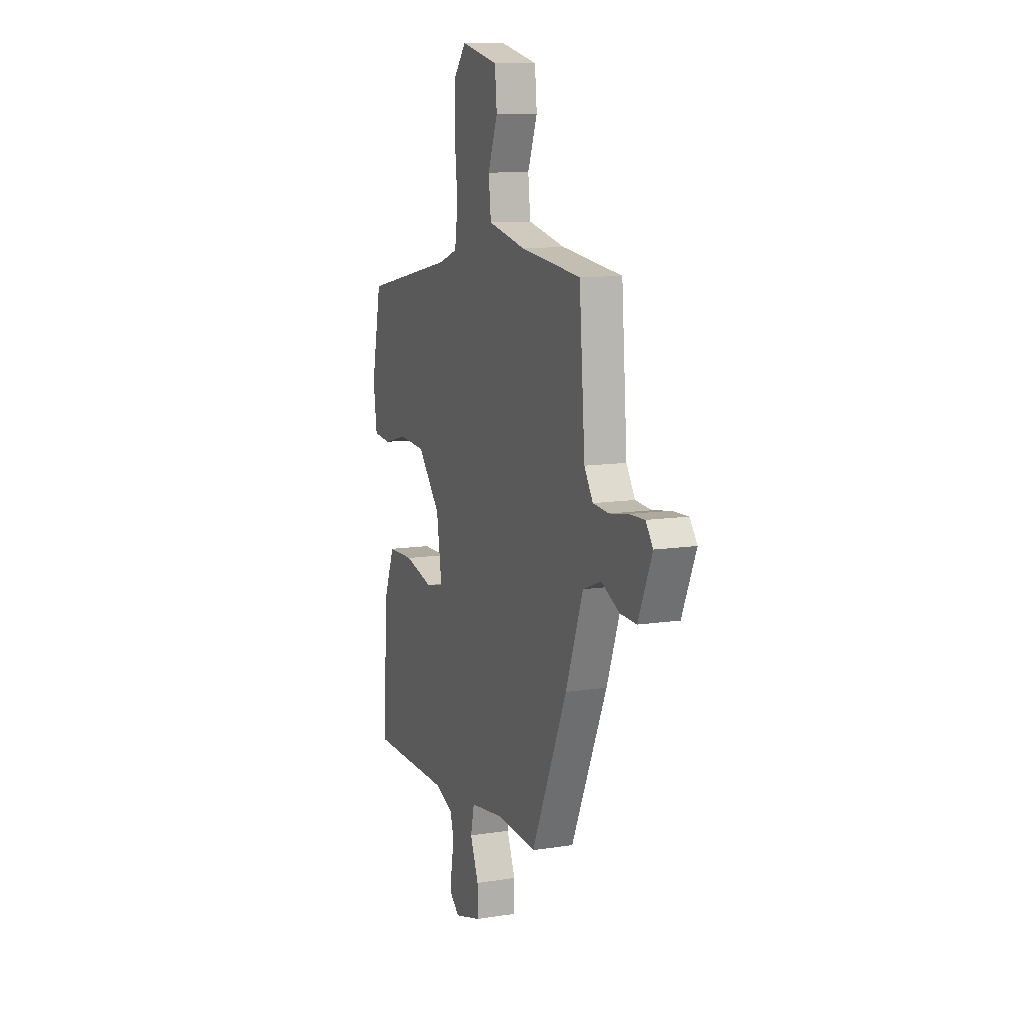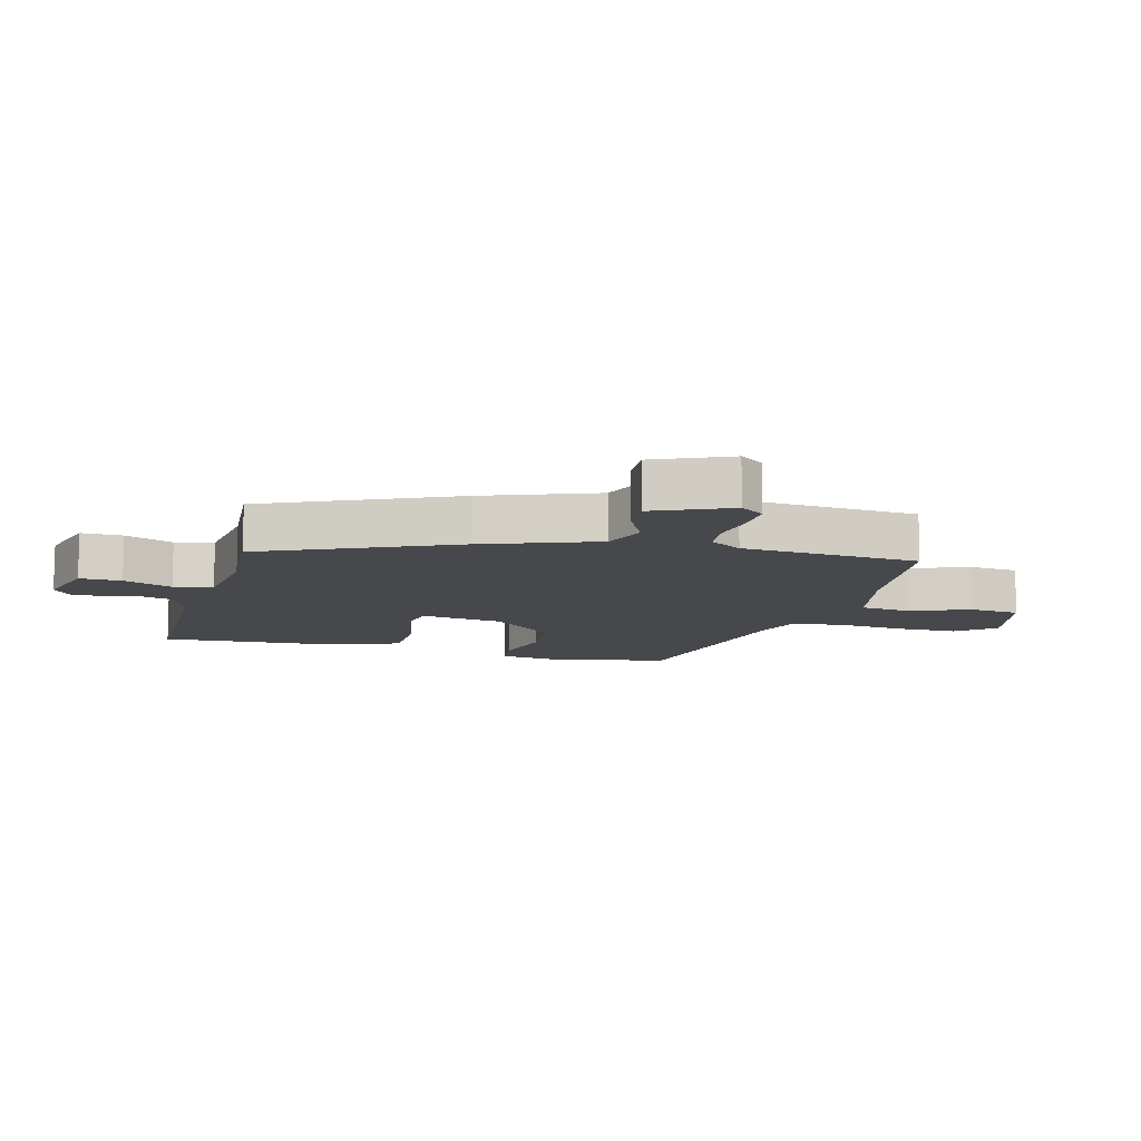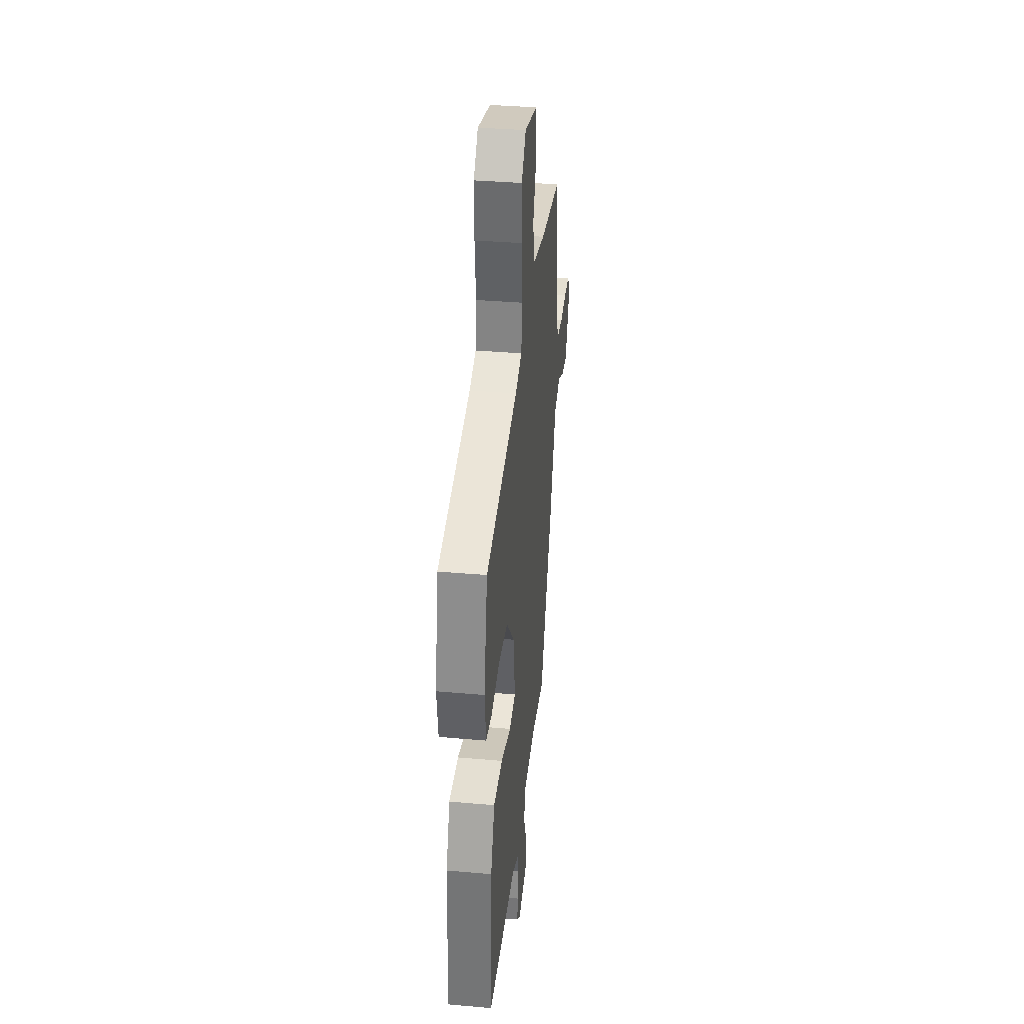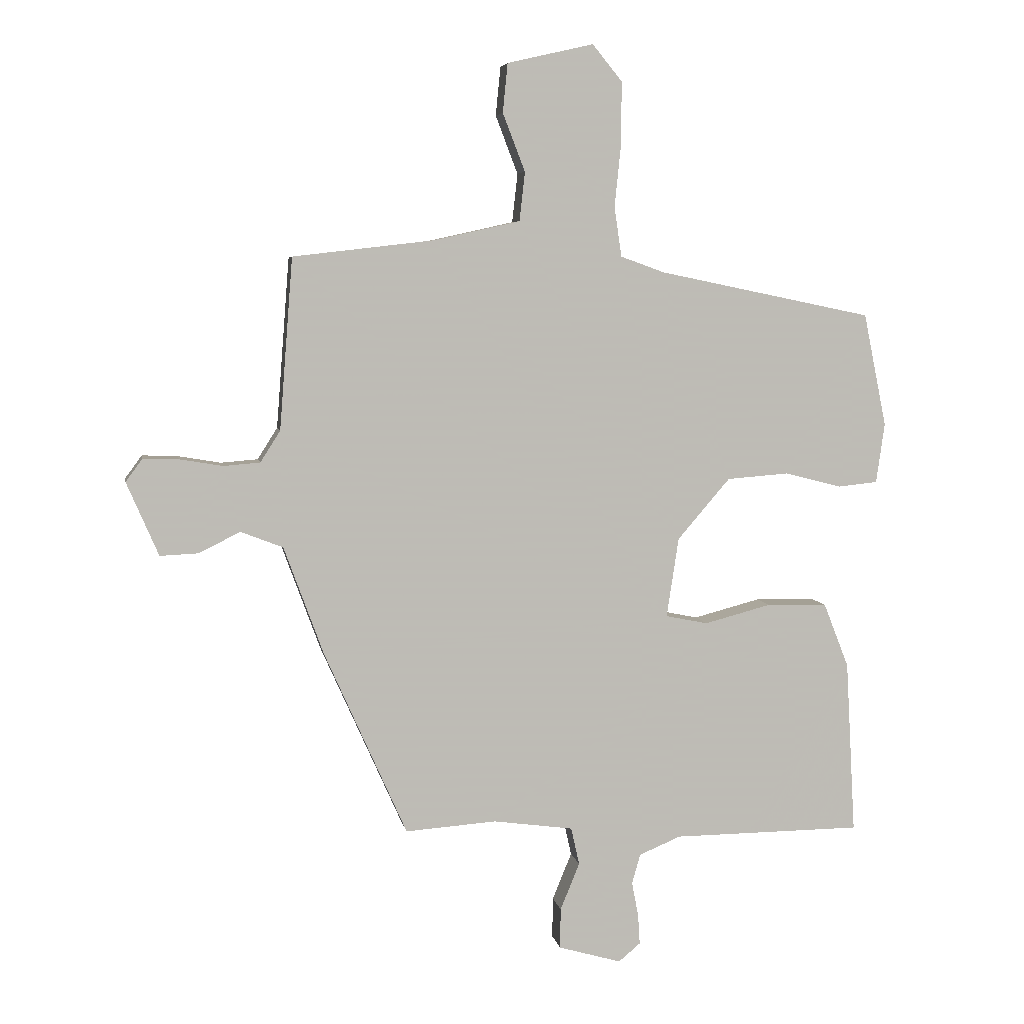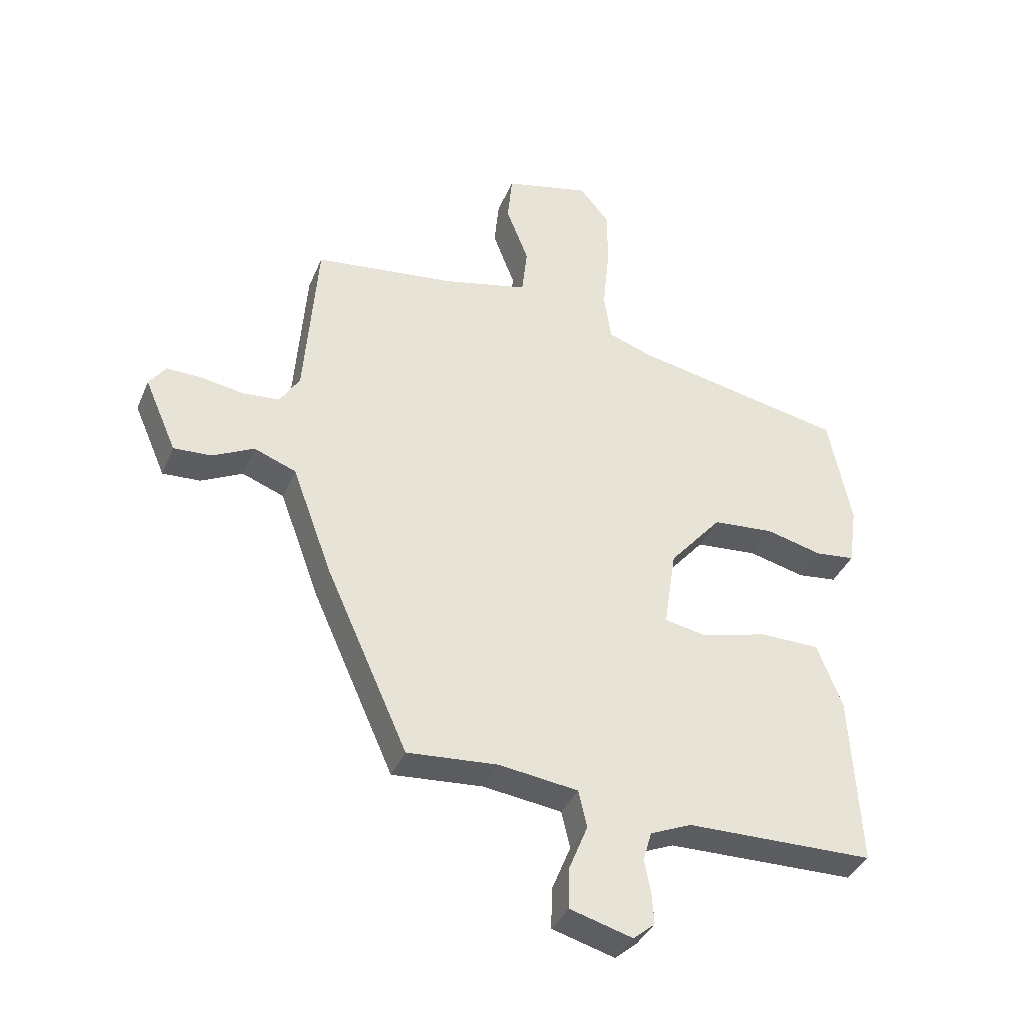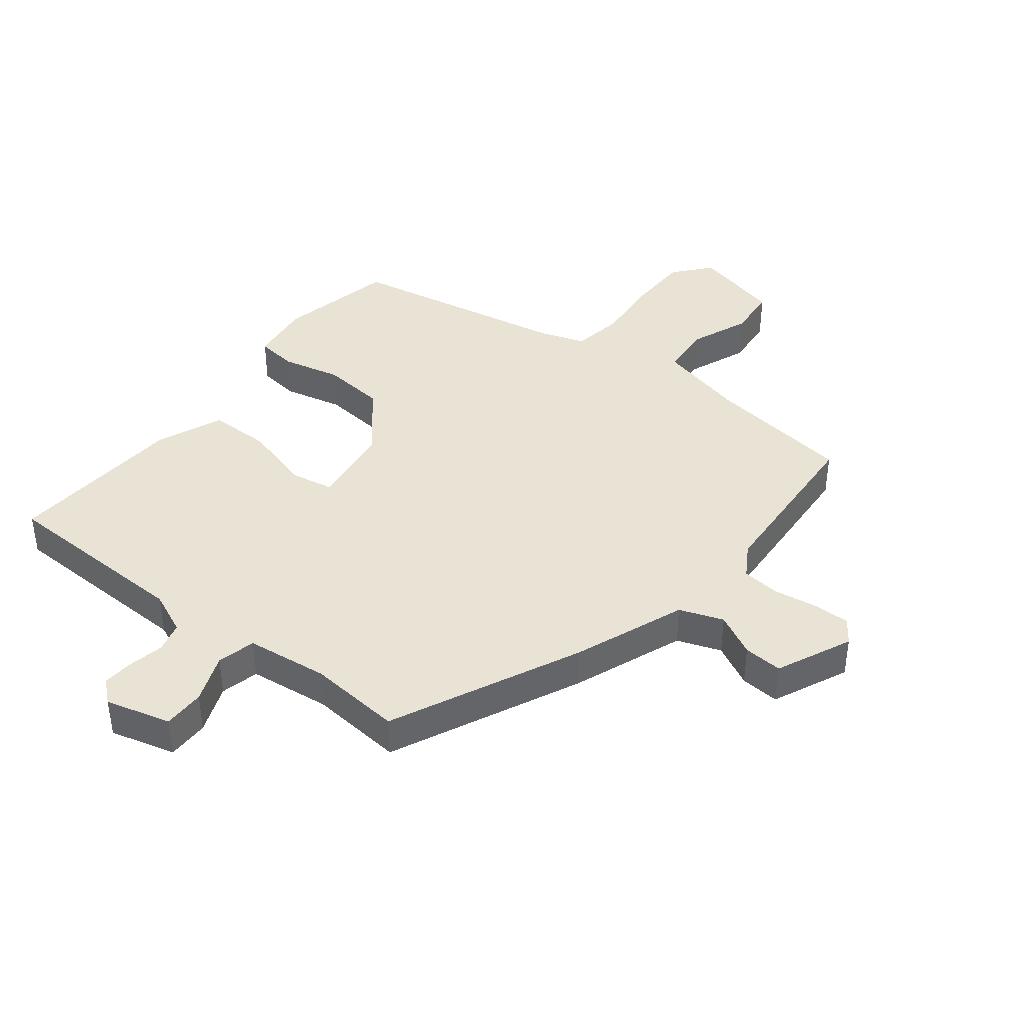
<metadata>
{"format":"obj","ext":"obj","renderer":"f3d","projection":"perspective","resolution":1024,"background":"white","views":[{"elev":10.9,"azim":-111.3,"up":"+Z"},{"elev":-11.1,"azim":-104.8,"up":"+Y"},{"elev":35.9,"azim":96.6,"up":"+Z"},{"elev":5.7,"azim":-10.0,"up":"+Z"},{"elev":-37.3,"azim":-21.0,"up":"+Z"},{"elev":41.1,"azim":-141.0,"up":"+Y"}]}
</metadata>
<code>
v -0.316 0.07 -0.463
v -0.453 0.07 -0.157
v -0.519 0.07 0.023
v -0.589 0.07 0.05
v -0.658 0.07 0.016
v -0.721 0.07 0.013
v -0.774 0.07 0.135
v -0.746 0.07 0.173
v -0.687 0.07 0.171
v -0.616 0.07 0.159
v -0.555 0.07 0.164
v -0.522 0.07 0.216
v -0.5 0.07 0.5
v -0.267 0.07 0.527
v -0.123 0.07 0.559
v -0.114 0.07 0.64
v -0.151 0.07 0.736
v -0.143 0.07 0.817
v 0 0.07 0.85
v 0.049 0.07 0.79
v 0.049 0.07 0.691
v 0.038 0.07 0.583
v 0.05 0.07 0.501
v 0.122 0.07 0.475
v 0.477 0.07 0.402
v 0.515 0.07 0.215
v 0.501 0.07 0.116
v 0.435 0.07 0.109
v 0.341 0.07 0.133
v 0.239 0.07 0.125
v 0.152 0.07 0.024
v 0.132 0.07 -0.108
v 0.202 0.07 -0.122
v 0.312 0.07 -0.093
v 0.412 0.07 -0.095
v 0.454 0.07 -0.202
v 0.47 0.07 -0.489
v 0.157 0.07 -0.492
v 0.088 0.07 -0.521
v 0.074 0.07 -0.57
v 0.085 0.07 -0.627
v 0.088 0.07 -0.677
v 0.052 0.07 -0.707
v -0.052 0.07 -0.677
v -0.051 0.07 -0.61
v -0.019 0.07 -0.532
v -0.033 0.07 -0.47
v -0.165 0.07 -0.452
v -0.316 0 -0.463
v -0.453 0 -0.157
v -0.519 0 0.023
v -0.589 0 0.05
v -0.658 0 0.016
v -0.721 0 0.013
v -0.774 0 0.135
v -0.746 0 0.173
v -0.687 0 0.171
v -0.616 0 0.159
v -0.555 0 0.164
v -0.522 0 0.216
v -0.5 0 0.5
v -0.267 0 0.527
v -0.123 0 0.559
v -0.114 0 0.64
v -0.151 0 0.736
v -0.143 0 0.817
v 0 0 0.85
v 0.049 0 0.79
v 0.049 0 0.691
v 0.038 0 0.583
v 0.05 0 0.501
v 0.122 0 0.475
v 0.477 0 0.402
v 0.515 0 0.215
v 0.501 0 0.116
v 0.435 0 0.109
v 0.341 0 0.133
v 0.239 0 0.125
v 0.152 0 0.024
v 0.132 0 -0.108
v 0.202 0 -0.122
v 0.312 0 -0.093
v 0.412 0 -0.095
v 0.454 0 -0.202
v 0.47 0 -0.489
v 0.157 0 -0.492
v 0.088 0 -0.521
v 0.074 0 -0.57
v 0.085 0 -0.627
v 0.088 0 -0.677
v 0.052 0 -0.707
v -0.052 0 -0.677
v -0.051 0 -0.61
v -0.019 0 -0.532
v -0.033 0 -0.47
v -0.165 0 -0.452
f 44 45 46
f 43 44 46
f 42 43 46
f 41 42 46
f 40 41 46
f 39 40 46 47
f 38 39 47
f 38 47 48
f 37 38 48
f 36 37 48
f 35 36 48
f 34 35 48
f 33 34 48
f 27 28 29
f 26 27 29
f 25 26 29
f 24 25 29
f 23 24 29 30
f 20 21 22
f 19 20 22
f 18 19 22
f 17 18 22
f 16 17 22
f 15 16 22 23
f 23 30 31
f 15 23 31
f 14 15 31
f 8 9 10
f 7 8 10
f 6 7 10
f 5 6 10
f 4 5 10
f 3 4 10 11
f 2 3 11 12
f 48 1 2
f 33 48 2
f 32 33 2
f 14 31 32
f 13 14 32
f 12 13 32
f 2 12 32
f 94 93 92
f 94 92 91
f 94 91 90
f 94 90 89
f 94 89 88
f 95 94 88 87
f 95 87 86
f 96 95 86
f 96 86 85
f 96 85 84
f 96 84 83
f 96 83 82
f 96 82 81
f 77 76 75
f 77 75 74
f 77 74 73
f 77 73 72
f 78 77 72 71
f 70 69 68
f 70 68 67
f 70 67 66
f 70 66 65
f 70 65 64
f 71 70 64 63
f 79 78 71
f 79 71 63
f 79 63 62
f 58 57 56
f 58 56 55
f 58 55 54
f 58 54 53
f 58 53 52
f 59 58 52 51
f 60 59 51 50
f 50 49 96
f 50 96 81
f 50 81 80
f 80 79 62
f 80 62 61
f 80 61 60
f 80 60 50
f 1 49 50 2
f 2 50 51 3
f 3 51 52 4
f 4 52 53 5
f 5 53 54 6
f 6 54 55 7
f 7 55 56 8
f 8 56 57 9
f 9 57 58 10
f 10 58 59 11
f 11 59 60 12
f 12 60 61 13
f 13 61 62 14
f 14 62 63 15
f 15 63 64 16
f 16 64 65 17
f 17 65 66 18
f 18 66 67 19
f 19 67 68 20
f 20 68 69 21
f 21 69 70 22
f 22 70 71 23
f 23 71 72 24
f 24 72 73 25
f 25 73 74 26
f 26 74 75 27
f 27 75 76 28
f 28 76 77 29
f 29 77 78 30
f 30 78 79 31
f 31 79 80 32
f 32 80 81 33
f 33 81 82 34
f 34 82 83 35
f 35 83 84 36
f 36 84 85 37
f 37 85 86 38
f 38 86 87 39
f 39 87 88 40
f 40 88 89 41
f 41 89 90 42
f 42 90 91 43
f 43 91 92 44
f 44 92 93 45
f 45 93 94 46
f 46 94 95 47
f 47 95 96 48
f 48 96 49 1

</code>
